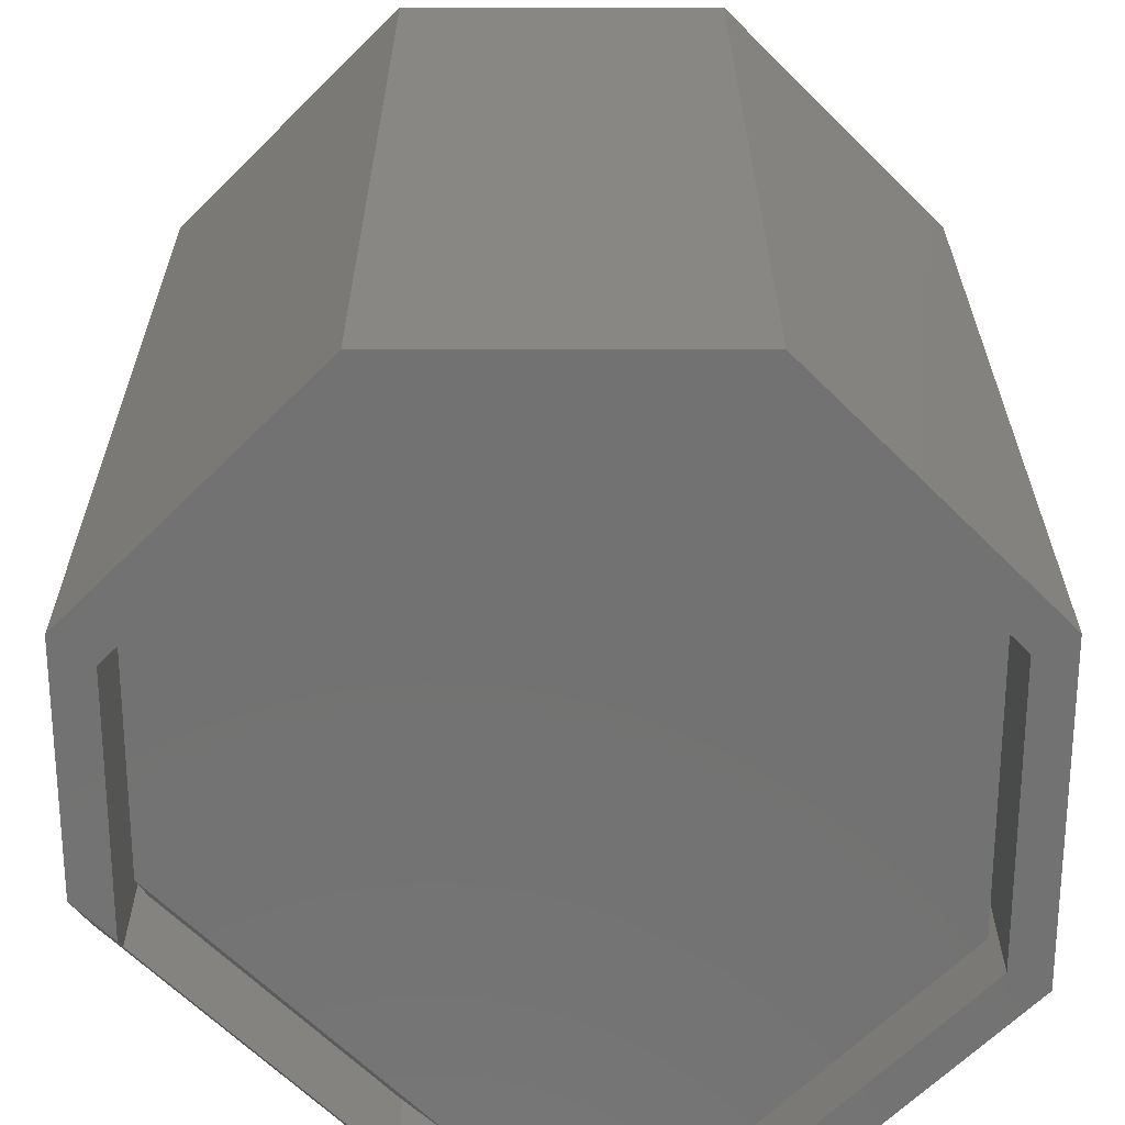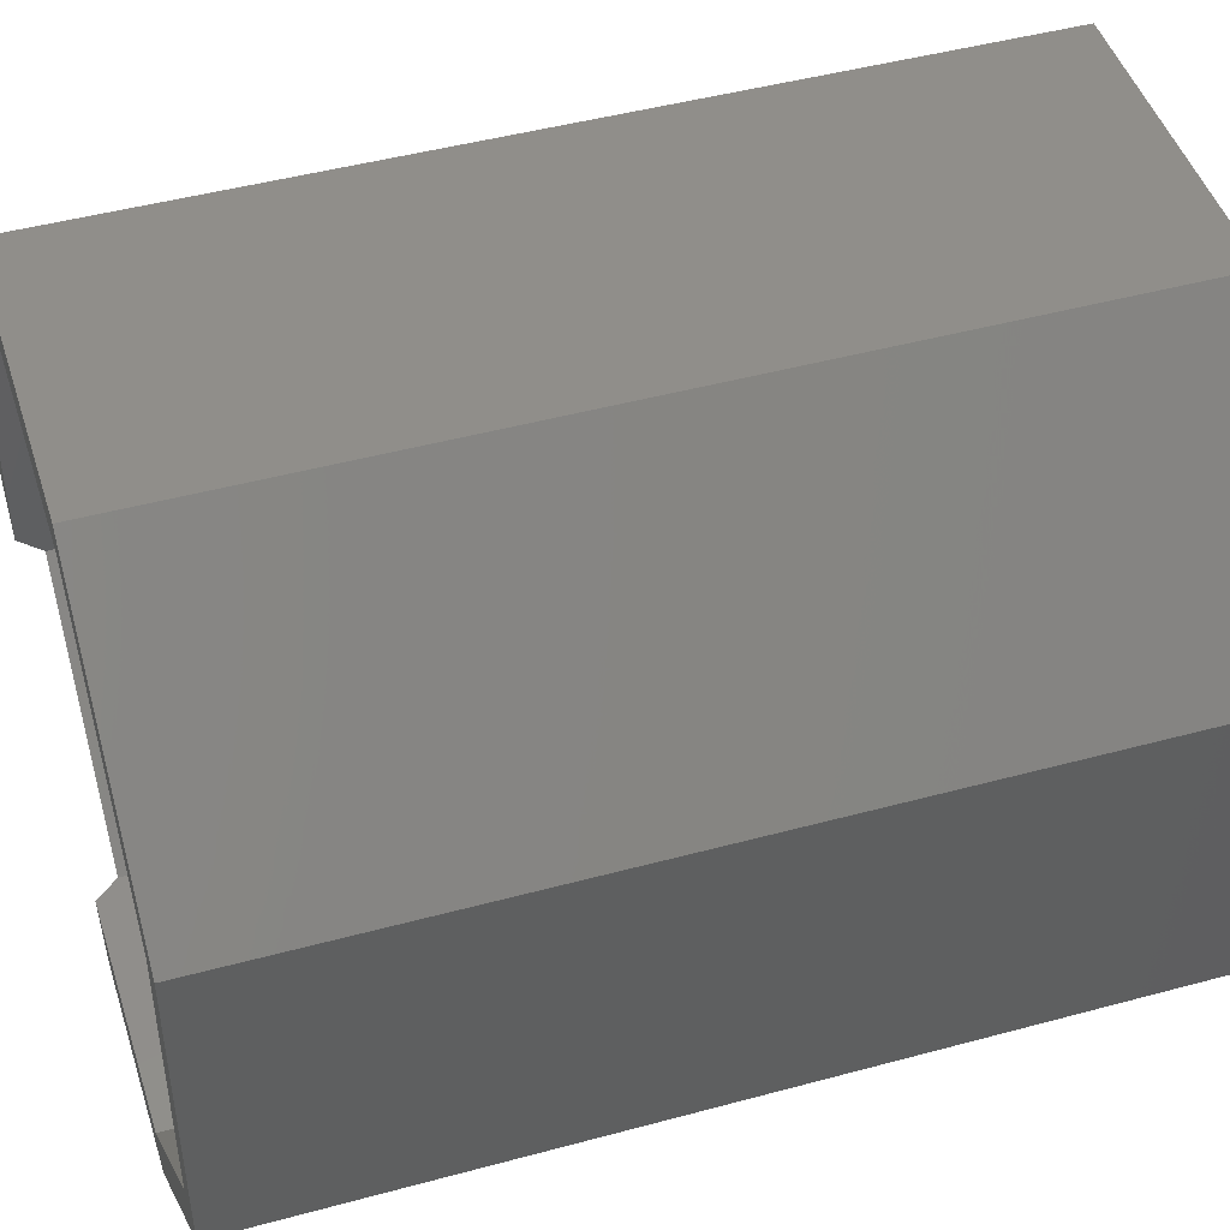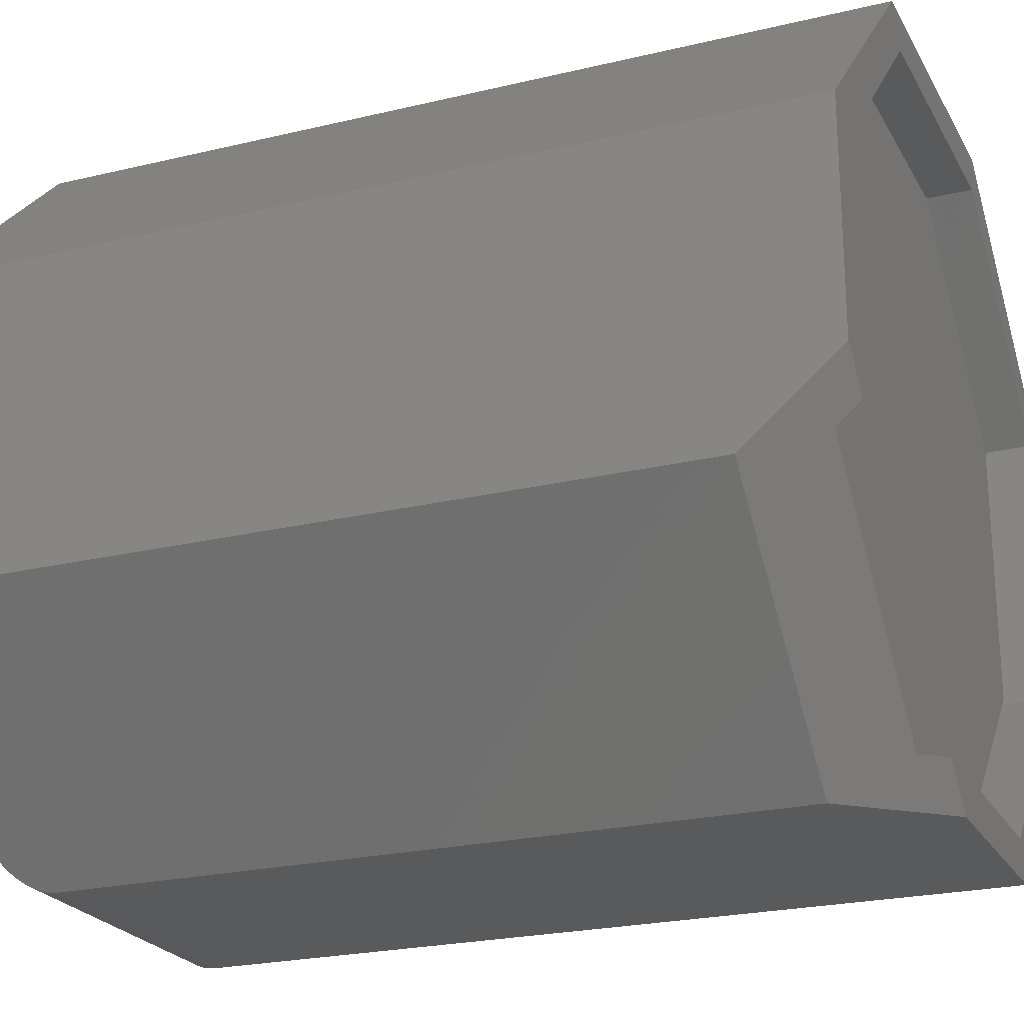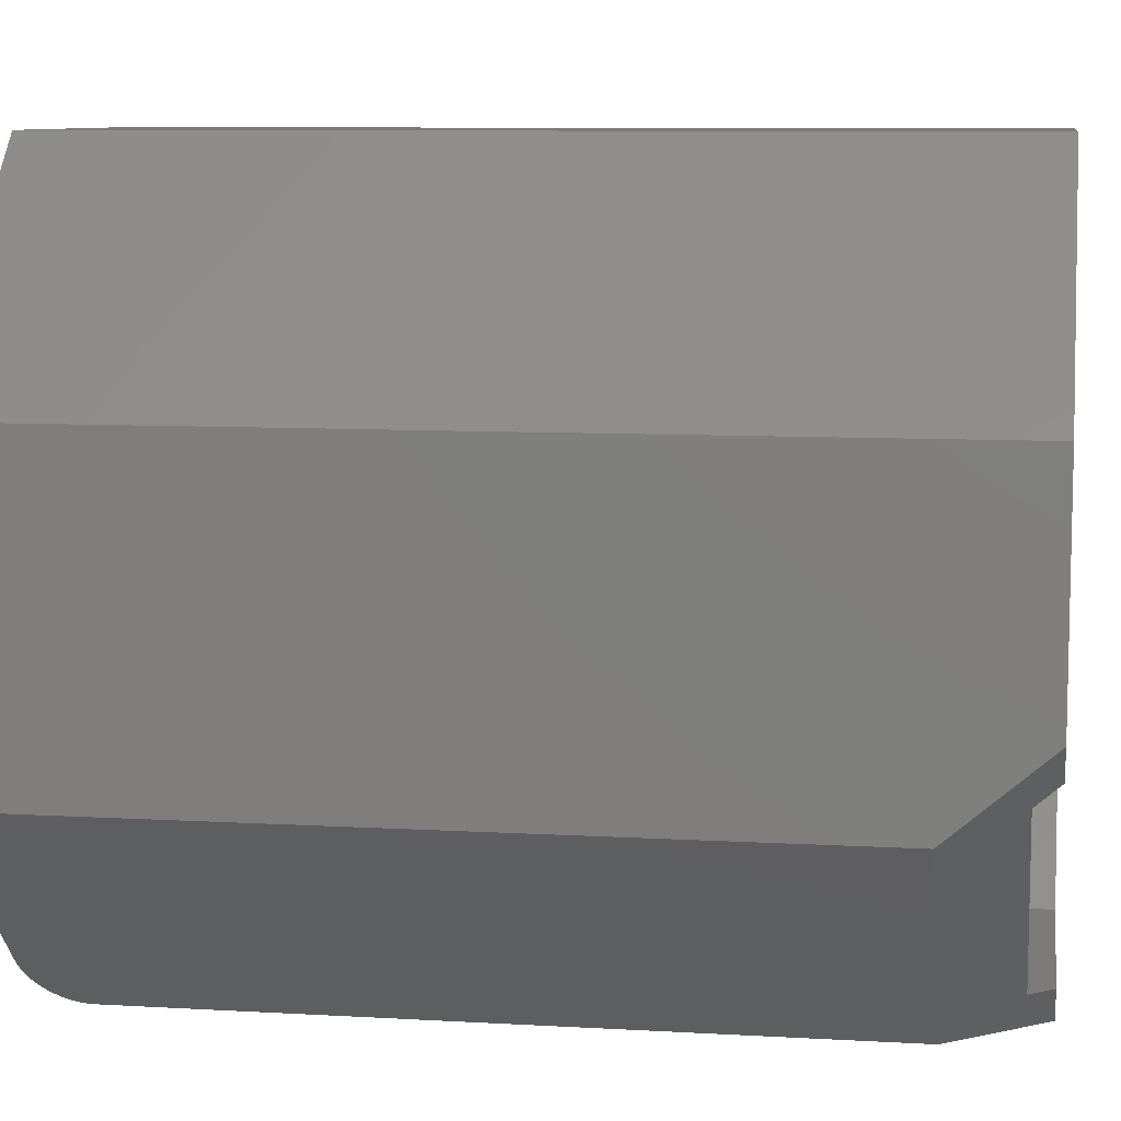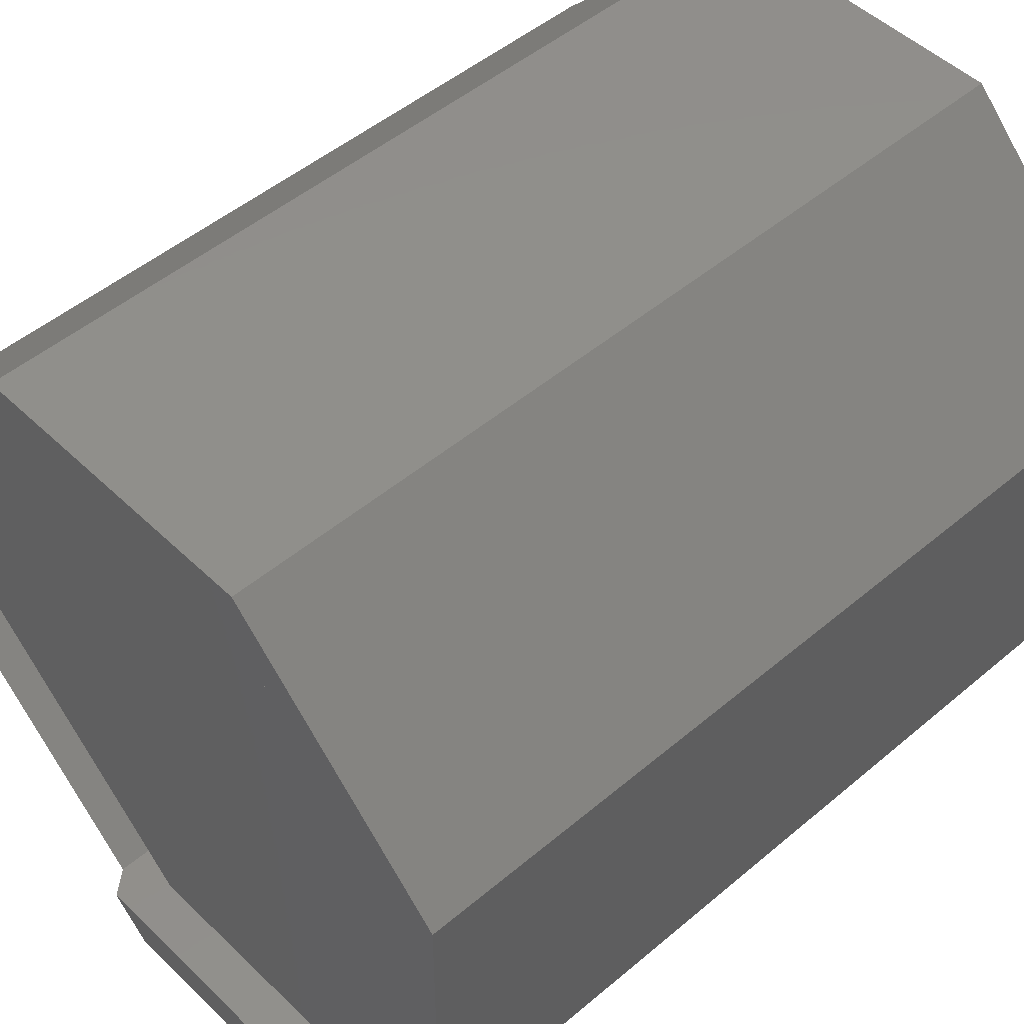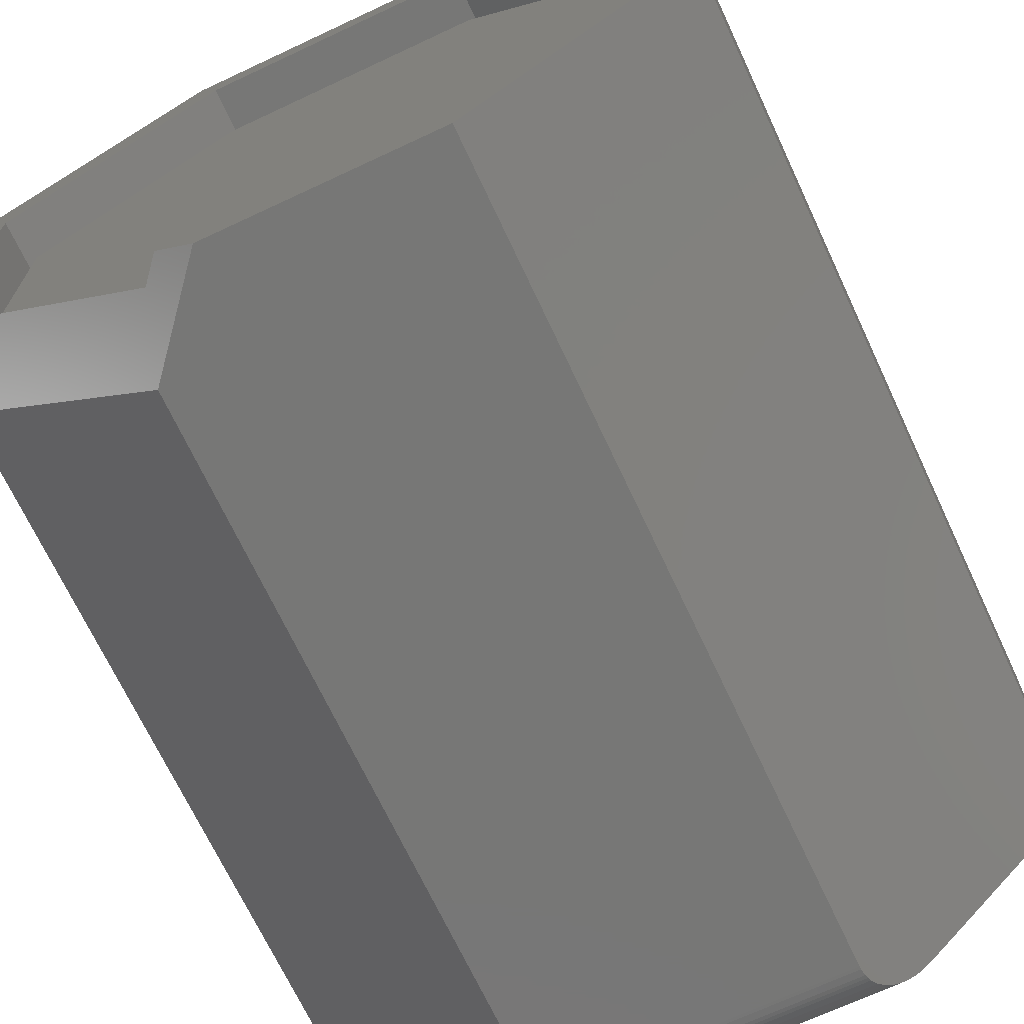
<metadata>
{"format":"stl","ext":"stl","renderer":"f3d","projection":"perspective","resolution":1024,"background":"white","views":[{"elev":25.8,"azim":-0.1,"up":"+Y"},{"elev":46.1,"azim":72.7,"up":"+Y"},{"elev":-23.1,"azim":-67.7,"up":"+Y"},{"elev":8.6,"azim":-81.0,"up":"+Y"},{"elev":49.0,"azim":46.8,"up":"+Y"},{"elev":-69.6,"azim":25.1,"up":"+Y"}]}
</metadata>
<code>
# stl→obj: 92 verts, 176 faces
v 0.3281 -0.136 -0.007812
v 0.3281 0.1334 -0.007812
v 0.3281 -0.136 0.7578
v 0.3281 0.1334 0.7578
v 0.1347 0.3268 -0.007812
v 0.1347 0.3268 0.7578
v -0.1347 0.3268 -0.007812
v -0.1347 0.3268 0.7578
v -0.3281 0.1334 -0.007812
v -0.3281 0.1334 0.7578
v -0.3281 -0.136 -0.007812
v -0.3281 -0.136 0.674
v -0.3281 -0.06496 0.7578
v 0.1241 0.2914 0.7578
v 0.2969 0.1187 0.7578
v 0.2969 -0.1218 0.7578
v -0.1163 0.2914 0.7578
v -0.2969 0.1109 0.7578
v -0.2969 -0.09621 0.7578
v 0.1347 -0.3294 0.7578
v 0.1241 -0.2945 0.7578
v -0.06365 -0.3294 0.7578
v -0.0986 -0.2945 0.7578
v -0.1347 -0.3294 0.674
v -0.1163 -0.2945 0.7369
v -0.2969 -0.114 0.7369
v 0.1411 -0.3231 0.01549
v 0.1357 -0.3285 0.02977
v 0.1366 -0.3276 0.0261
v 0.1378 -0.3264 0.02241
v 0.1348 -0.3294 0.0363
v 0.1455 -0.3187 0.00921
v 0.1508 -0.3134 0.003755
v 0.1561 -0.3081 -0.0002623
v 0.1617 -0.3024 -0.003383
v 0.1679 -0.2962 -0.005774
v 0.1743 -0.2899 -0.007231
v 0.1816 -0.2826 -0.007812
v 0.1347 -0.3294 0.03906
v -0.1816 -0.2826 -0.007812
v -0.1679 -0.2962 -0.005774
v -0.1743 -0.2899 -0.007231
v -0.1366 -0.3276 0.0261
v -0.1357 -0.3285 0.02977
v -0.1411 -0.3231 0.01549
v -0.1378 -0.3264 0.02241
v -0.1348 -0.3294 0.0363
v -0.1347 -0.3294 0.03906
v -0.1617 -0.3024 -0.003383
v -0.1561 -0.3081 -0.0002623
v -0.1508 -0.3134 0.003755
v -0.1455 -0.3187 0.00921
v -0.2969 -0.114 0.0625
v -0.1163 -0.2945 0.0625
v 0.1241 -0.2945 0.0625
v 0.2969 -0.1218 0.0625
v 0.2969 0.1187 0.0625
v 0.1241 0.2914 0.0625
v -0.1163 0.2914 0.0625
v -0.2969 0.1109 0.0625
v -0.07143 -0.2904 0.7188
v -0.1186 -0.2904 0.6632
v -0.2891 -0.07275 0.7188
v -0.2891 -0.1199 0.6632
v 0.2891 0.1172 0.7188
v -0.1186 0.2877 0.7188
v 0.1186 0.2877 0.7188
v -0.2891 0.1172 0.7188
v 0.2891 -0.1199 0.7188
v 0.1186 -0.2904 0.7188
v -0.1251 -0.2838 0.03135
v 0.1251 -0.2838 0.03135
v -0.1264 -0.2826 0.03125
v 0.1264 -0.2826 0.03125
v 0.1233 -0.2856 0.03188
v -0.1233 -0.2856 0.03188
v 0.1216 -0.2874 0.0329
v -0.1216 -0.2874 0.0329
v 0.1202 -0.2887 0.03426
v -0.1202 -0.2887 0.03426
v -0.1195 -0.2894 0.03536
v 0.1195 -0.2894 0.03536
v -0.1186 -0.2903 0.03787
v 0.1186 -0.2903 0.03787
v -0.1186 -0.2904 0.03906
v 0.1186 -0.2904 0.03906
v 0.2891 -0.1199 0.03125
v -0.2891 -0.1199 0.03125
v 0.2891 0.1172 0.03125
v 0.1186 0.2877 0.03125
v -0.1186 0.2877 0.03125
v -0.2891 0.1172 0.03125
f 1 2 3
f 3 2 4
f 2 5 4
f 4 5 6
f 5 7 6
f 6 7 8
f 7 9 8
f 8 9 10
f 9 11 10
f 10 11 12
f 10 12 13
f 4 6 14
f 4 14 15
f 4 15 16
f 4 16 3
f 14 6 17
f 17 6 8
f 17 8 18
f 18 8 10
f 18 10 19
f 19 10 13
f 3 16 20
f 20 16 21
f 20 21 22
f 22 21 23
f 12 24 25
f 12 25 26
f 12 26 19
f 12 19 13
f 25 24 23
f 23 24 22
f 27 28 29
f 27 29 30
f 31 28 27
f 31 27 32
f 31 32 33
f 31 33 34
f 31 34 35
f 31 35 36
f 31 36 37
f 31 37 38
f 31 38 1
f 31 1 39
f 39 1 20
f 20 1 3
f 38 2 1
f 2 38 5
f 5 38 40
f 5 40 7
f 7 40 11
f 7 11 9
f 40 41 11
f 40 42 41
f 43 44 45
f 45 46 43
f 12 11 47
f 12 47 48
f 12 48 24
f 47 11 41
f 47 41 49
f 47 49 50
f 47 50 51
f 47 51 52
f 47 52 45
f 47 45 44
f 48 39 24
f 24 39 20
f 24 20 22
f 40 37 42
f 40 38 37
f 42 37 36
f 42 36 41
f 41 36 35
f 41 35 49
f 49 35 34
f 49 34 50
f 50 34 33
f 50 33 51
f 51 33 32
f 51 32 52
f 52 32 27
f 52 27 45
f 45 27 30
f 45 30 46
f 46 30 29
f 46 29 43
f 43 29 28
f 43 28 44
f 44 28 31
f 39 48 31
f 31 48 47
f 31 47 44
f 26 25 53
f 53 25 54
f 55 54 21
f 21 54 25
f 21 25 23
f 21 16 55
f 55 16 56
f 16 15 56
f 56 15 57
f 15 14 57
f 57 14 58
f 14 17 58
f 58 17 59
f 17 18 59
f 59 18 60
f 53 60 26
f 26 60 18
f 26 18 19
f 56 57 55
f 55 57 58
f 55 58 54
f 54 58 59
f 54 59 53
f 53 59 60
f 61 62 63
f 63 62 64
f 65 66 67
f 66 65 68
f 68 65 69
f 68 69 63
f 63 69 70
f 63 70 61
f 71 72 73
f 72 74 73
f 75 72 71
f 76 75 71
f 77 75 76
f 78 77 76
f 79 77 78
f 78 80 79
f 79 80 81
f 79 81 82
f 82 81 83
f 82 83 84
f 84 83 85
f 84 85 86
f 84 87 74
f 72 75 77
f 72 77 79
f 72 79 82
f 72 82 84
f 72 84 74
f 84 86 87
f 87 86 70
f 87 70 69
f 61 70 62
f 62 70 86
f 62 86 85
f 88 64 62
f 88 62 85
f 88 85 83
f 88 83 81
f 88 81 80
f 88 80 78
f 78 76 71
f 78 71 73
f 78 73 88
f 87 89 74
f 74 89 90
f 74 90 73
f 73 90 91
f 73 91 88
f 88 91 92
f 87 69 89
f 89 69 65
f 89 65 90
f 90 65 67
f 90 67 91
f 91 67 66
f 91 66 92
f 92 66 68
f 63 64 68
f 68 64 88
f 68 88 92

</code>
